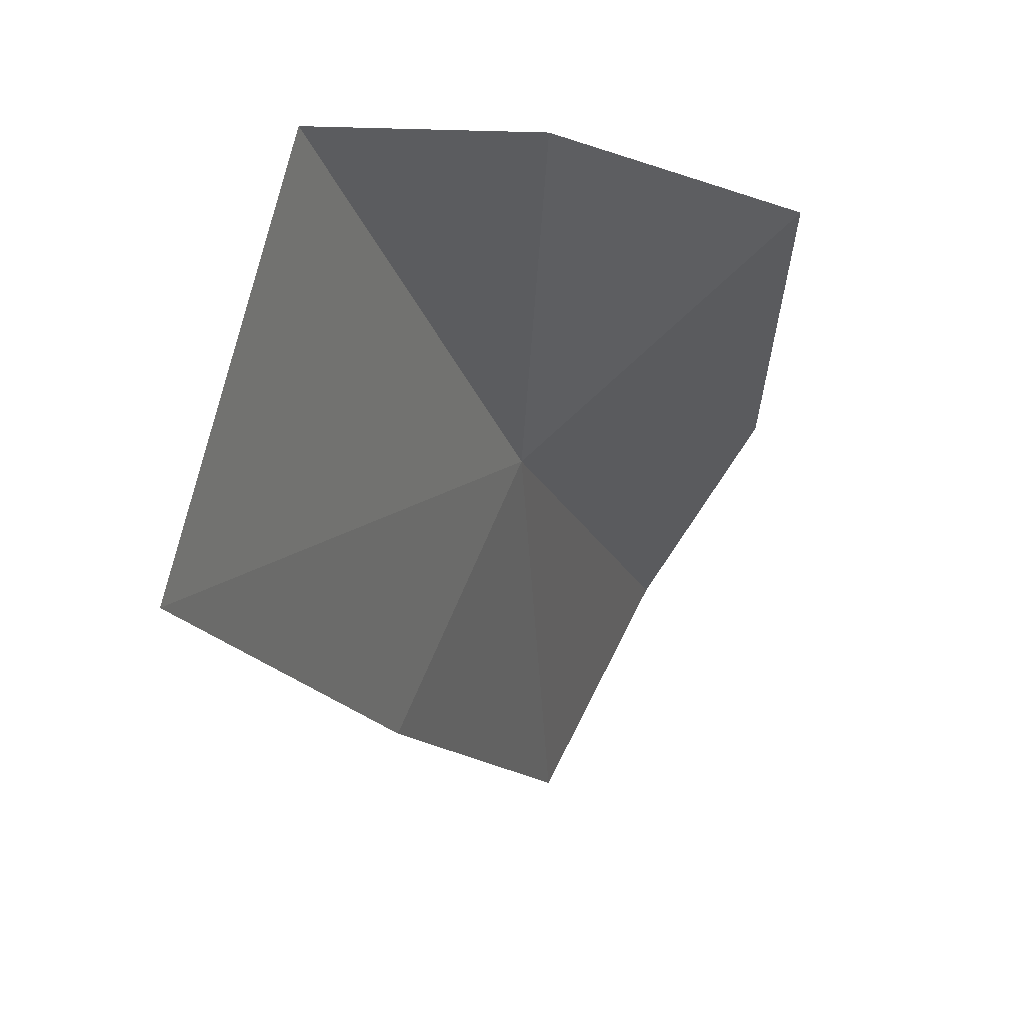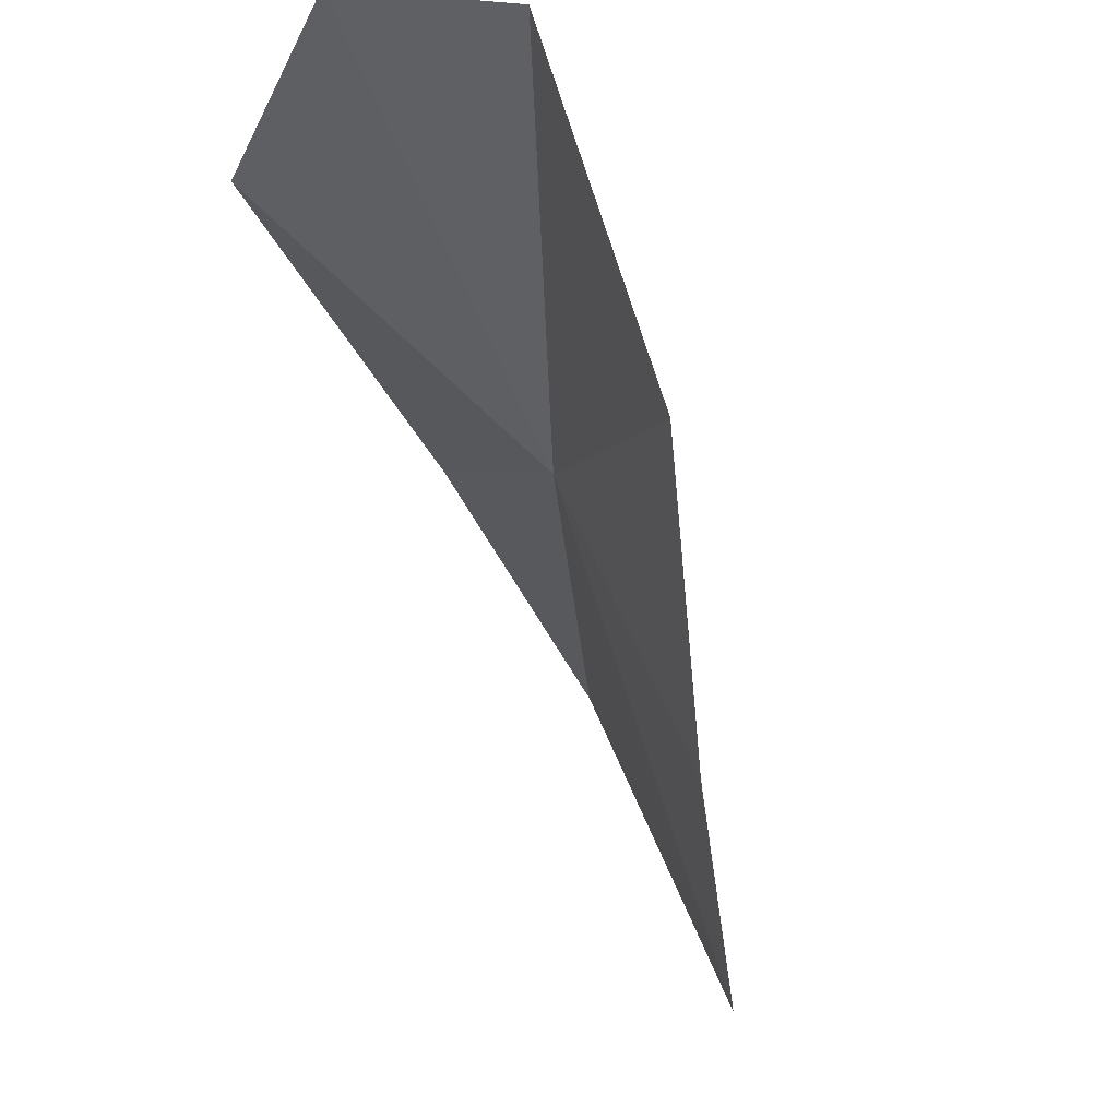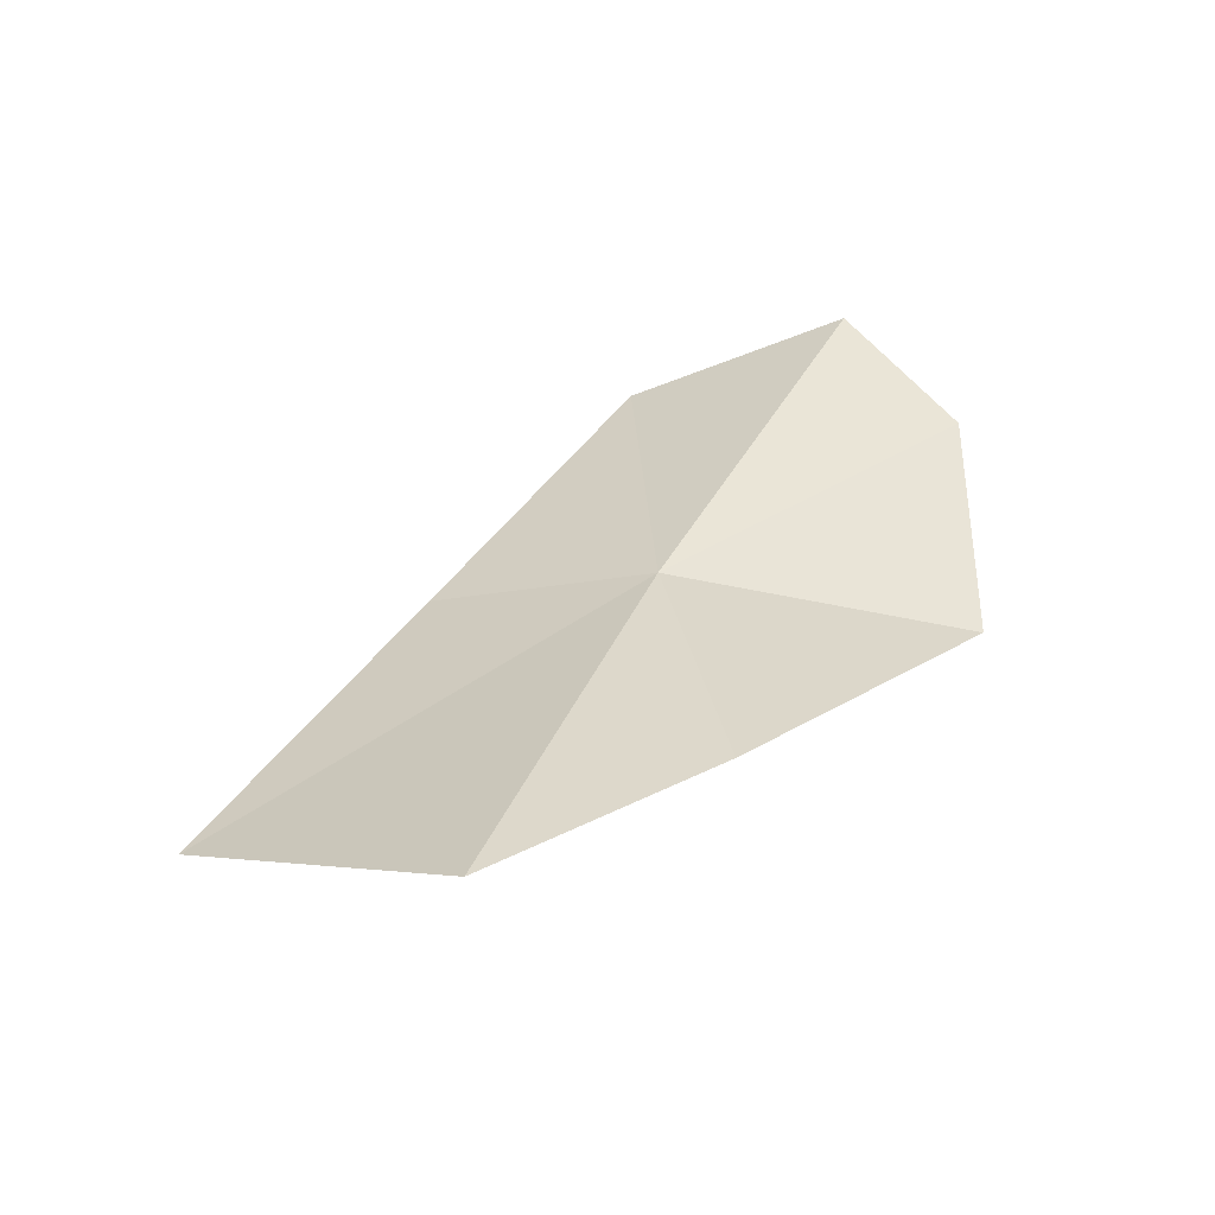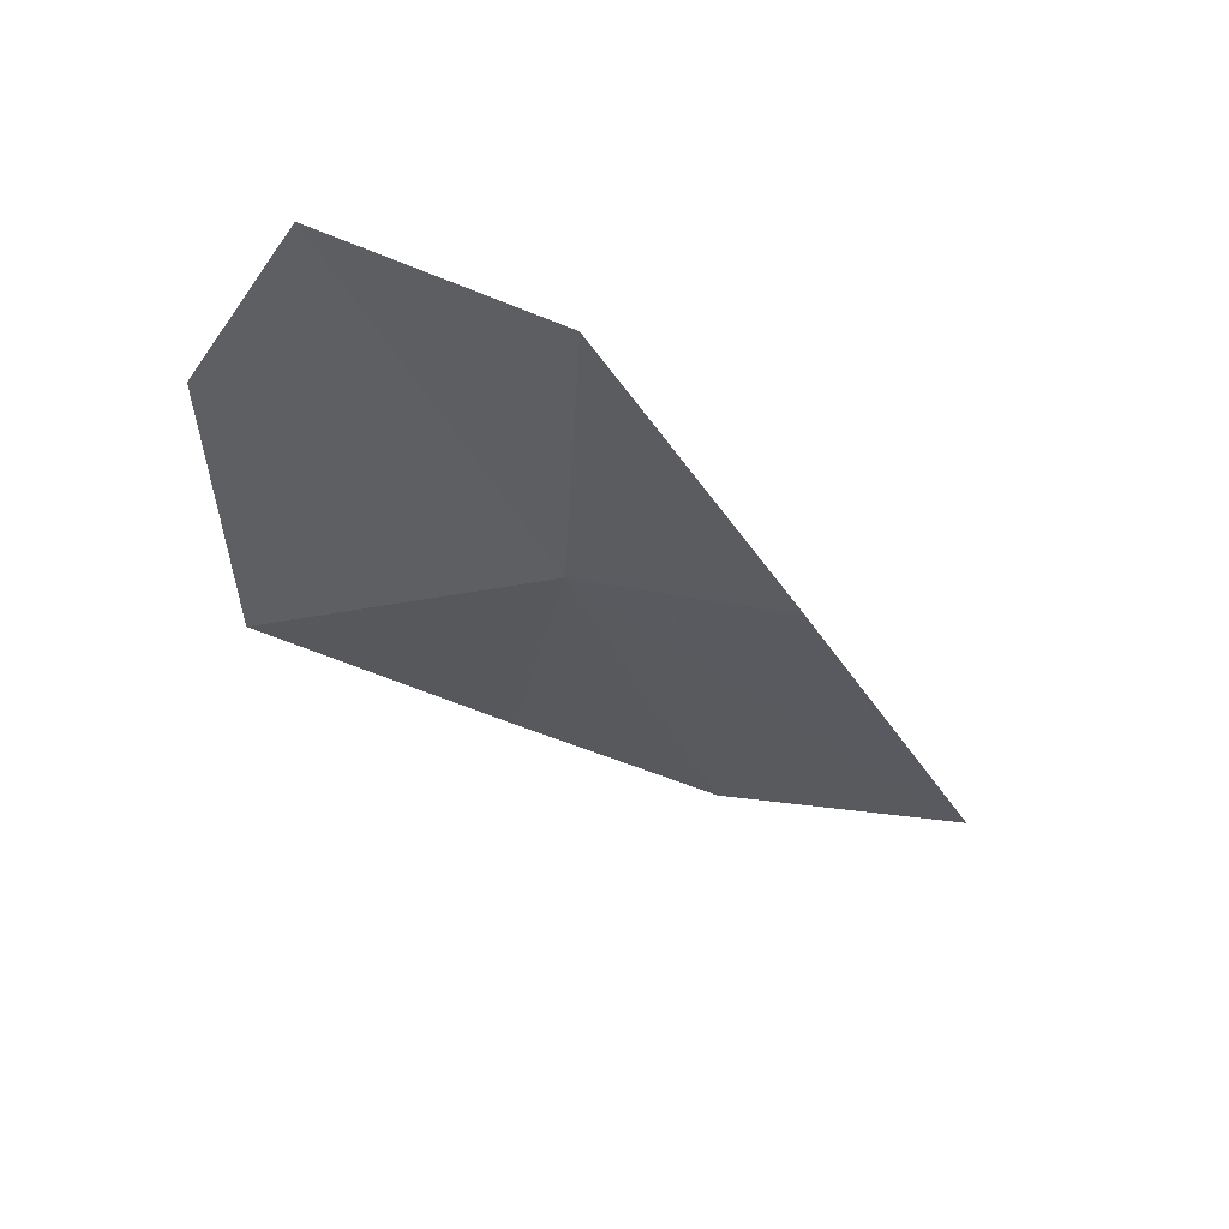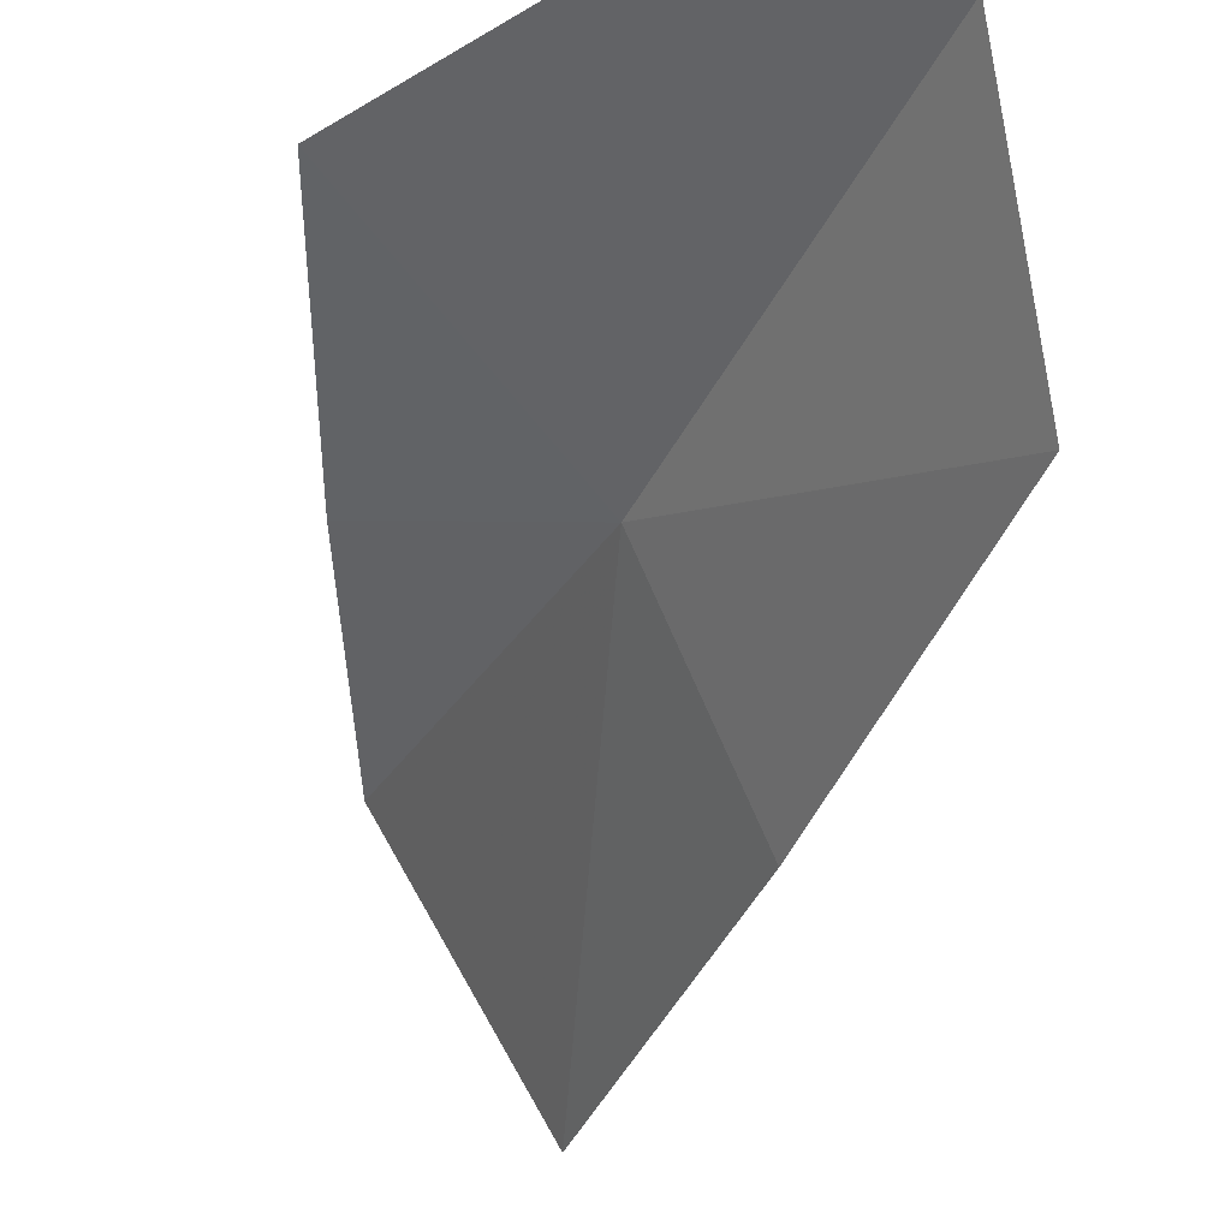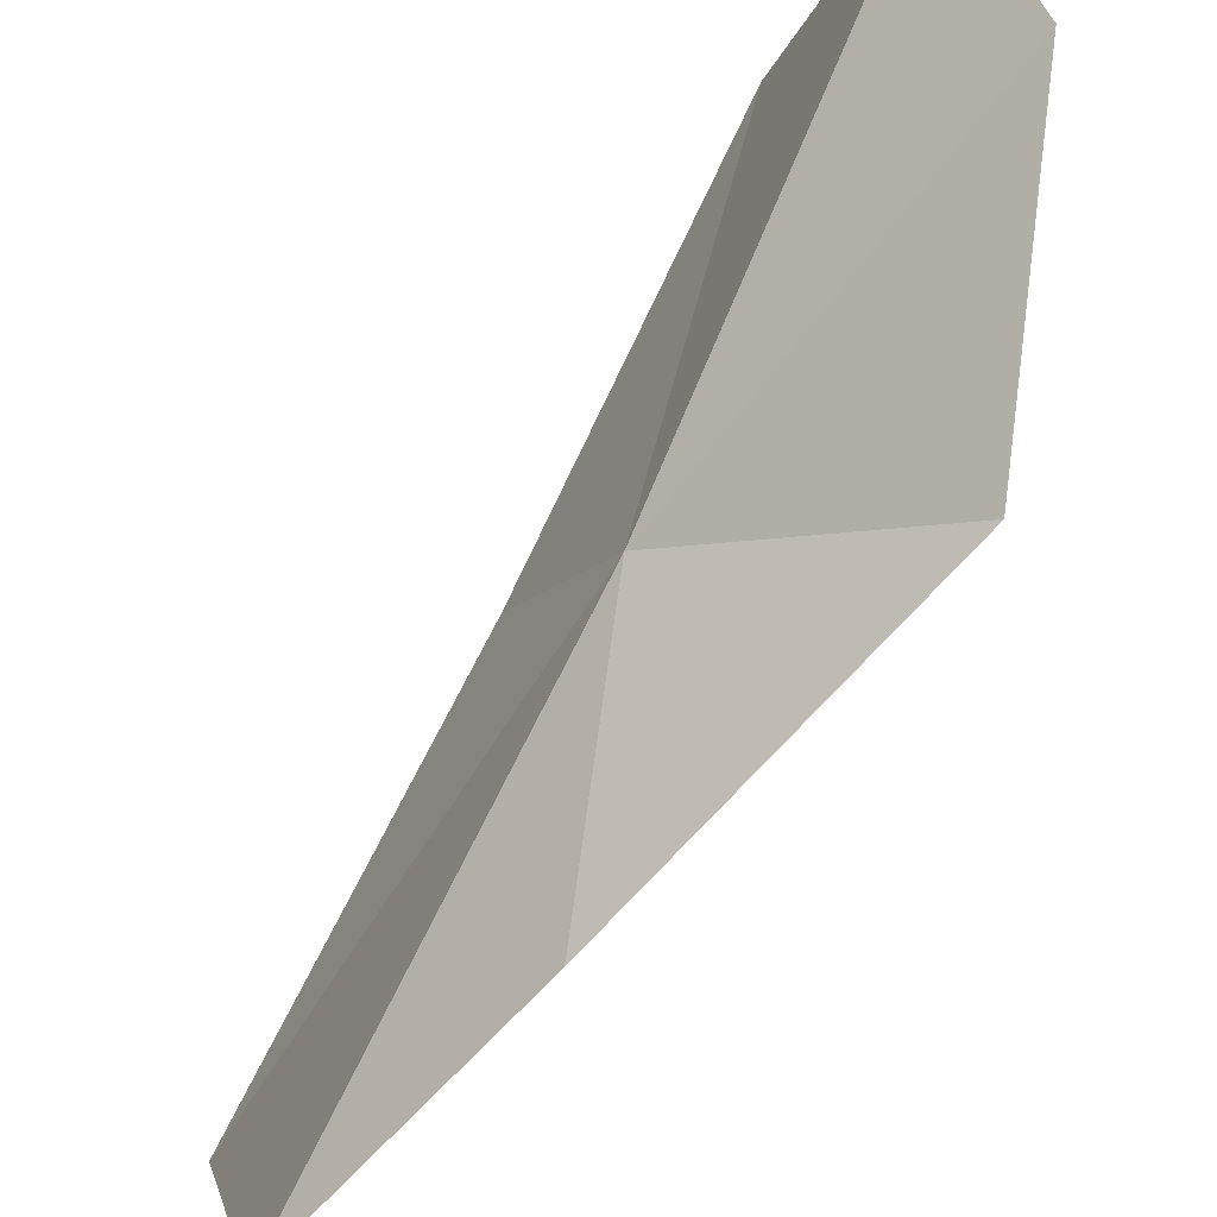
<metadata>
{"format":"obj","ext":"obj","renderer":"f3d","projection":"perspective","resolution":1024,"background":"white","views":[{"elev":-33.2,"azim":-2.6,"up":"+Z"},{"elev":-12.6,"azim":164.3,"up":"+Z"},{"elev":-50.1,"azim":-49.1,"up":"+Y"},{"elev":51.5,"azim":133.2,"up":"+Y"},{"elev":-16.7,"azim":138.2,"up":"+Z"},{"elev":65.1,"azim":7.6,"up":"+Z"}]}
</metadata>
<code>
v -6.665 6.754 37.78
v -6.17 8.341 38.35
v -5.861 7.733 38.6
v -7.252 5.061 37.53
v -7.528 5.565 36.56
v -6.991 6.92 37
v -6.511 8.2 37.54
v -5.867 6.561 38.54
v -6.647 5.665 38.05
f 1 3 2
f 1 5 4
f 1 7 6
f 1 2 7
f 1 8 3
f 1 9 8
f 1 6 5
f 1 4 9

</code>
